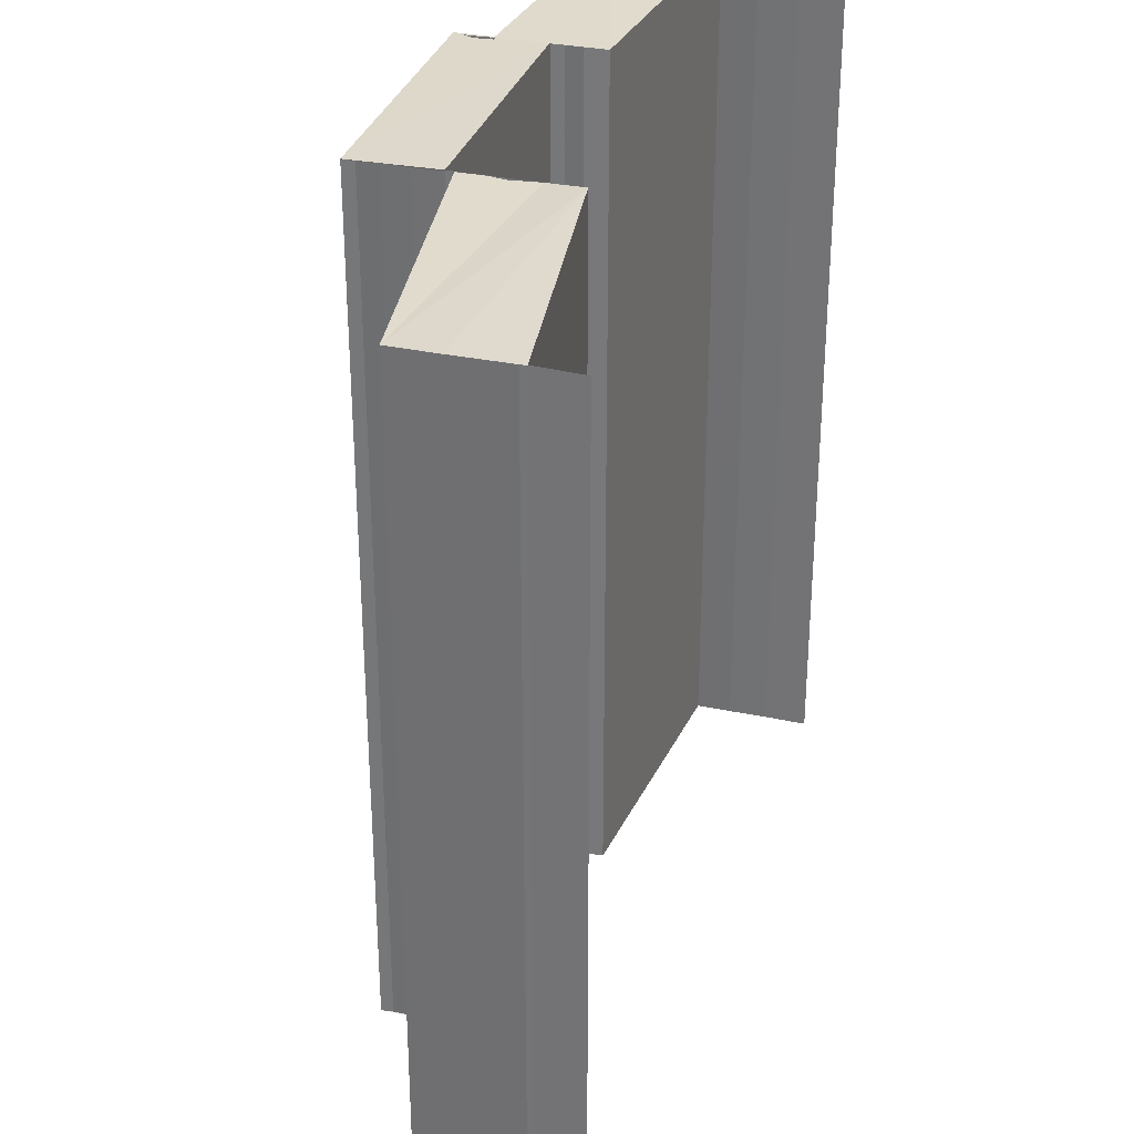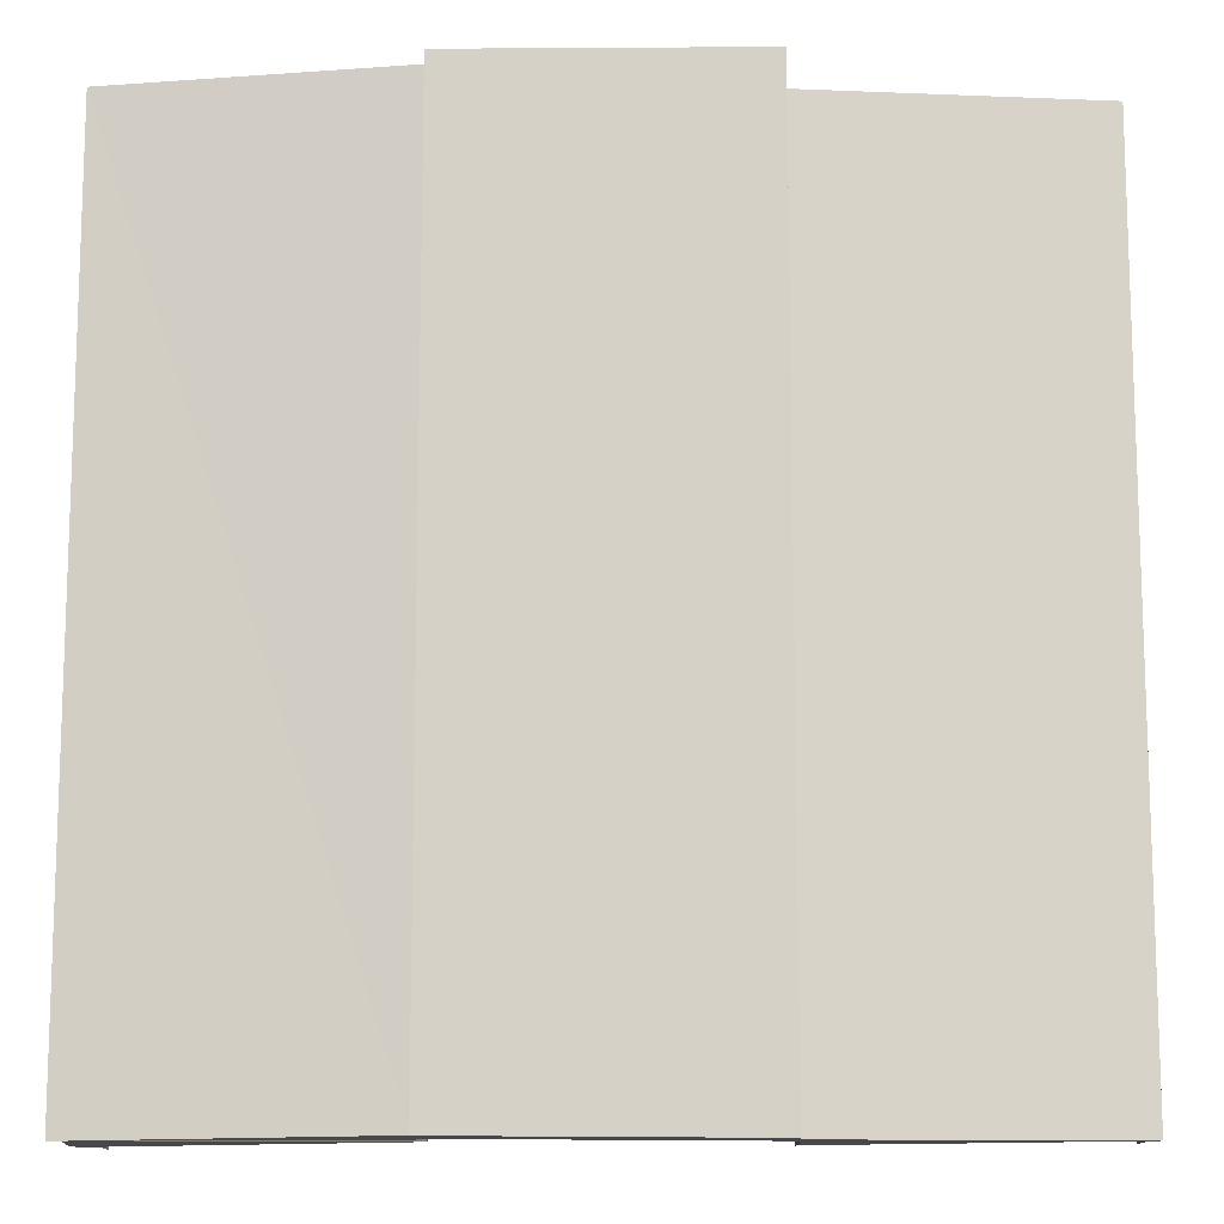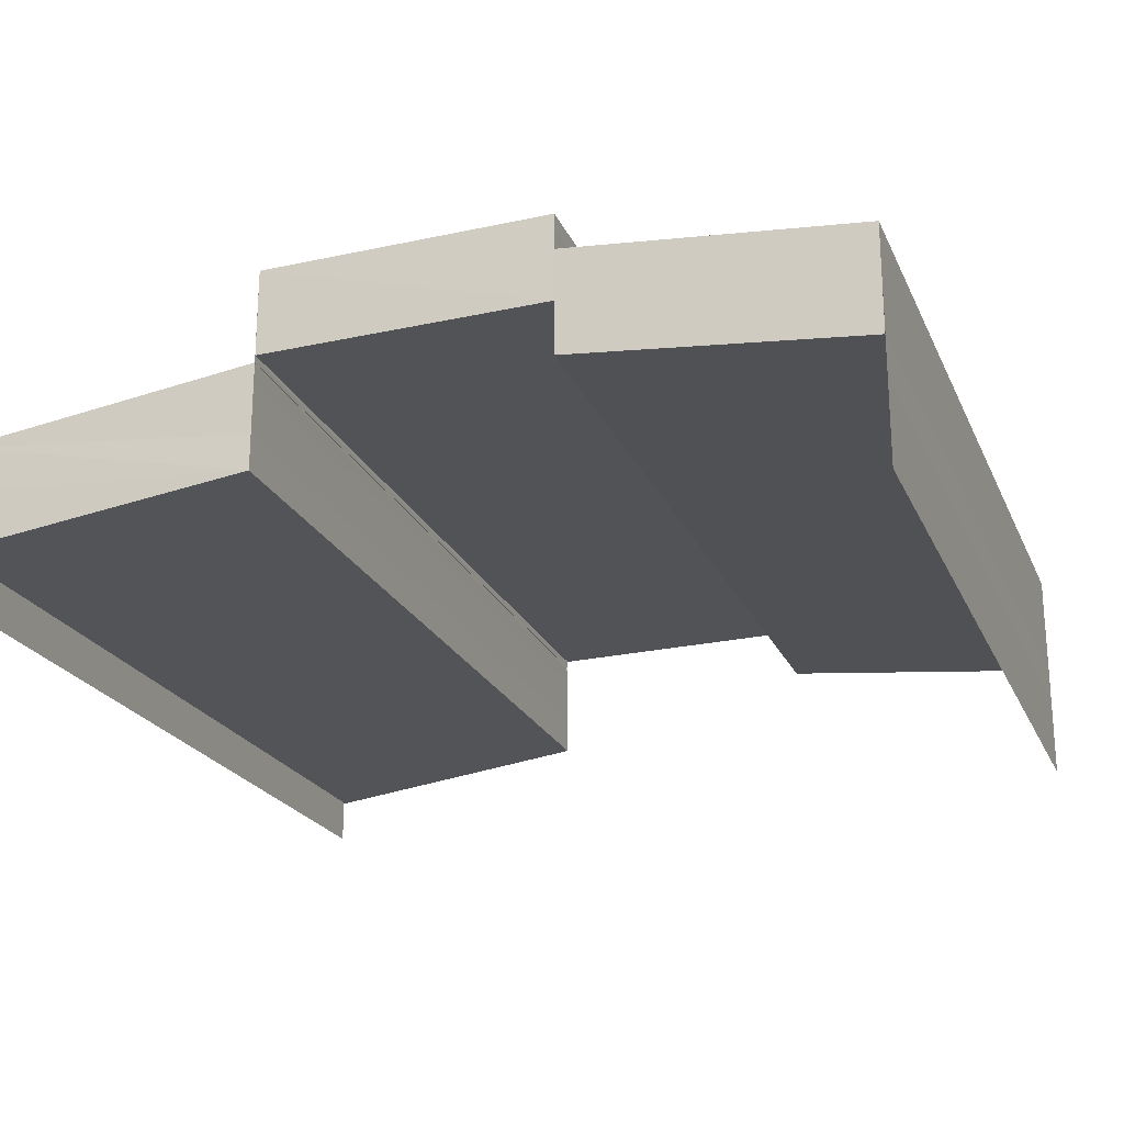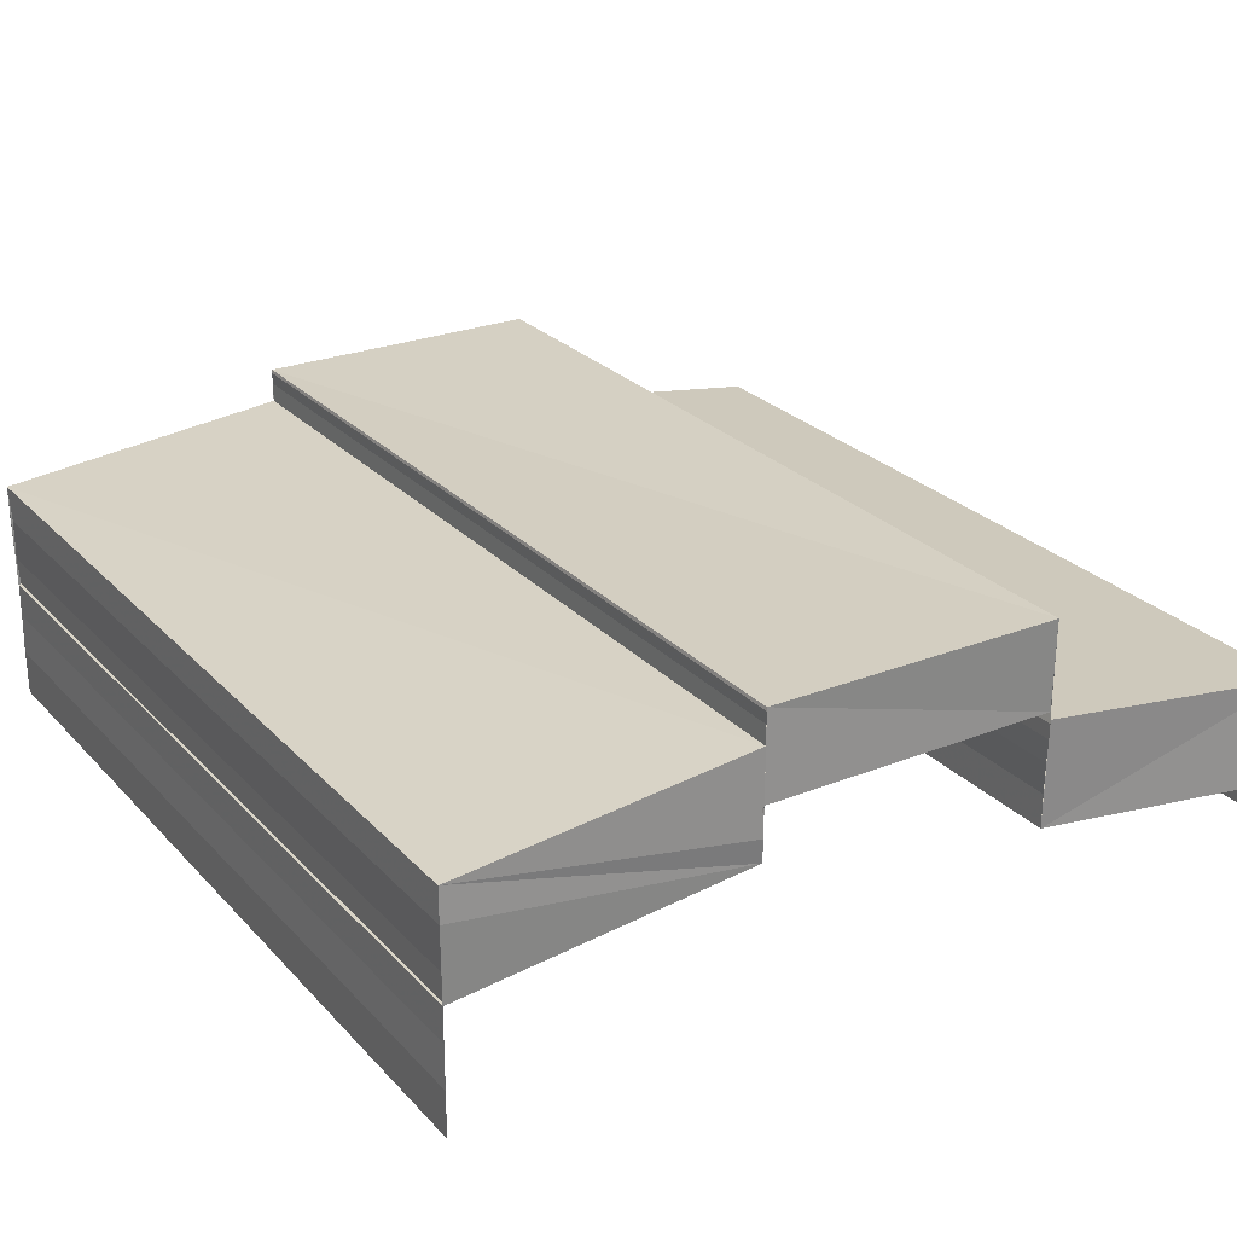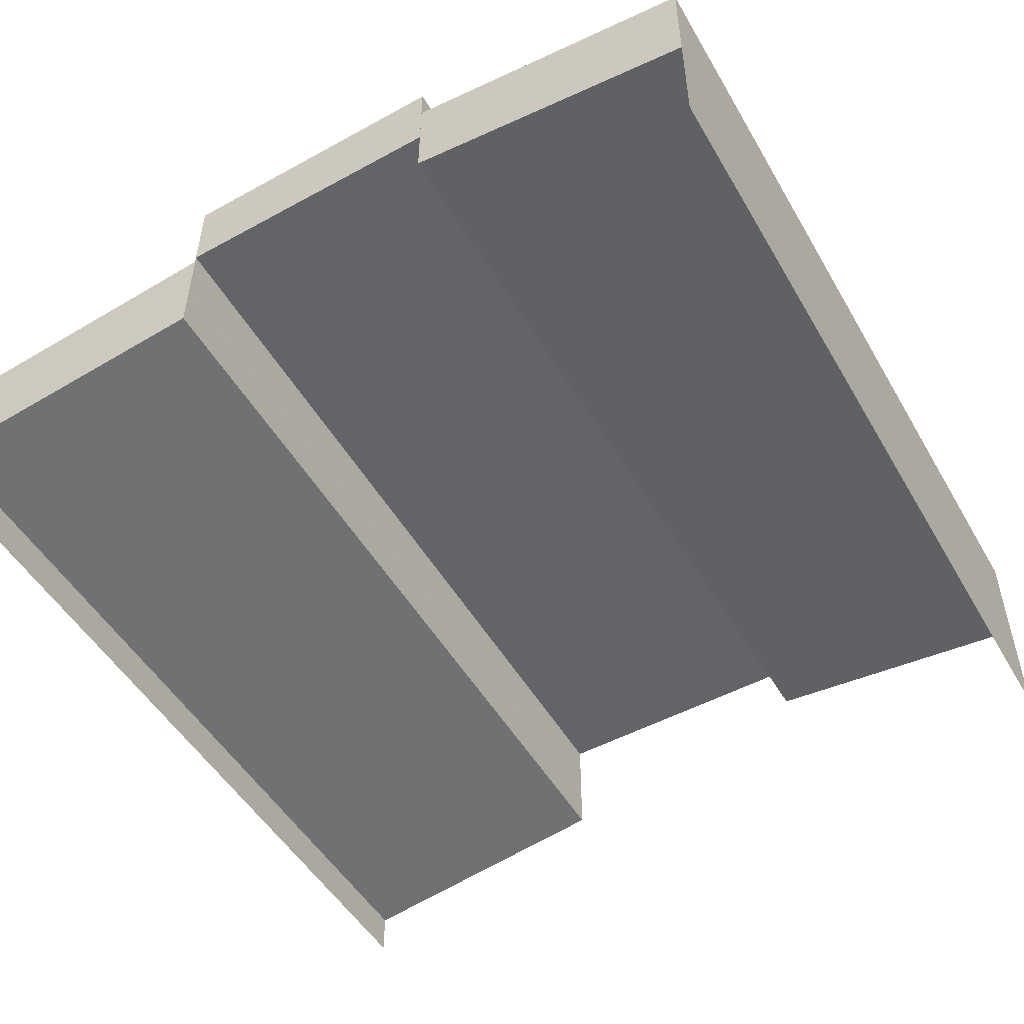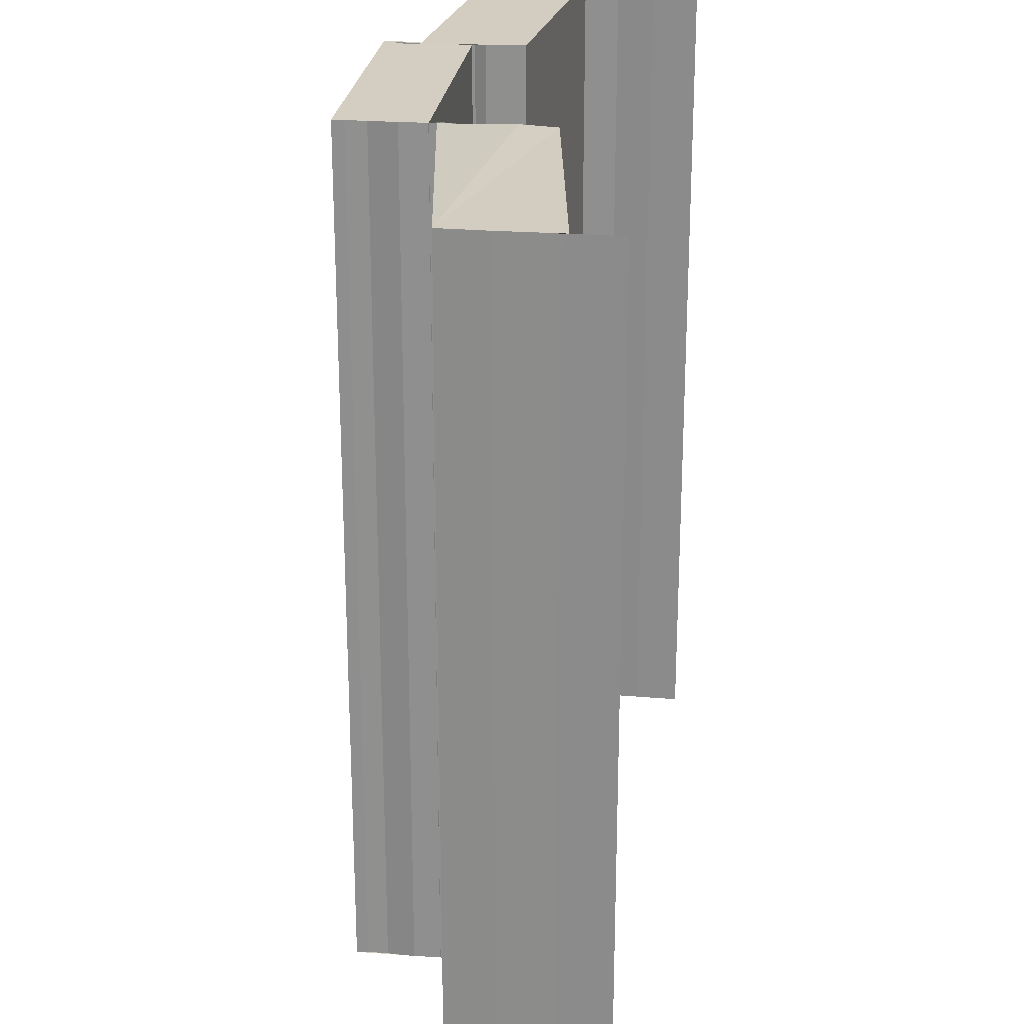
<metadata>
{"format":"obj","ext":"obj","renderer":"f3d","projection":"perspective","resolution":1024,"background":"white","views":[{"elev":31.9,"azim":106.4,"up":"+Y"},{"elev":-12.2,"azim":2.6,"up":"+Y"},{"elev":-22.1,"azim":-160.7,"up":"+Z"},{"elev":26.1,"azim":-32.4,"up":"+Z"},{"elev":-50.8,"azim":-150.3,"up":"+Z"},{"elev":24.4,"azim":97.3,"up":"+Y"}]}
</metadata>
<code>
o 3636
v 2229 1864 9.028
v 2229 1864 9.03
v 2229 1864 9.028
v 2229 1864 9.027
v 2229 1864 9.03
v 2229 1864 9.032
v 2229 1864 9.032
v 2229 1864 9.033
v 2229 1864 9.033
v 2229 1864 9.027
v 2229 1864 9.027
v 2229 1864 9.028
v 2229 1864 9.028
v 2229 1864 9.03
v 2229 1864 9.03
v 2229 1864 9.031
v 2229 1864 9.031
v 2229 1864 9.031
v 2229 1864 9.032
v 2229 1864 9.033
v 2229 1864 9.035
v 2229 1864 9.033
v 2229 1864 9.035
v 2229 1864 9.035
v 2229 1864 9.035
v 2229 1864 9.032
v 2229 1864 9.032
v 2229 1864 9.035
v 2229 1864 9.033
v 2229 1864 9.033
v 2229 1864 9.035
v 2229 1864 9.033
v 2229 1864 9.033
v 2229 1864 9.033
v 2229 1864 9.034
v 2229 1864 9.034
v 2229 1864 9.034
v 2229 1864 9.037
v 2229 1864 9.037
v 2229 1864 9.032
v 2229 1864 9.032
v 2229 1864 9.033
v 2229 1864 9.032
v 2229 1864 9.034
v 2229 1864 9.034
v 2229 1864 9.034
v 2229 1864 9.037
v 2229 1864 9.037
v 2229 1864 9.037
v 2229 1864 9.037
v 2229 1864 9.036
v 2229 1864 9.036
v 2229 1864 9.035
v 2229 1864 9.035
v 2229 1864 9.035
v 2229 1864 9.035
v 2229 1864 9.032
v 2229 1864 9.031
v 2229 1864 9.031
v 2229 1864 9.032
v 2229 1864 9.031
v 2229 1864 9.032
v 2229 1864 9.031
v 2229 1864 9.035
v 2229 1864 9.035
v 2229 1864 9.035
v 2229 1864 9.035
v 2229 1864 9.035
v 2229 1864 9.034
v 2229 1864 9.037
v 2229 1864 9.037
v 2229 1864 9.033
v 2229 1864 9.033
v 2229 1864 9.034
v 2229 1864 9.034
v 2229 1864 9.033
v 2229 1864 9.033
v 2229 1864 9.032
v 2229 1864 9.032
v 2229 1864 9.031
v 2229 1864 9.031
v 2229 1864 9.031
v 2229 1864 9.03
v 2229 1864 9.03
v 2229 1864 9.028
v 2229 1864 9.032
v 2229 1864 9.033
v 2229 1864 9.032
v 2229 1864 9.03
v 2229 1864 9.03
v 2229 1864 9.033
v 2229 1864 9.035
v 2229 1864 9.035
v 2229 1864 9.033
v 2229 1864 9.035
v 2229 1864 9.035
v 2229 1864 9.036
v 2229 1864 9.036
v 2229 1864 9.037
v 2229 1864 9.034
v 2229 1864 9.034
v 2229 1864 9.037
v 2229 1864 9.037
v 2229 1864 9.037
v 2229 1864 9.037
v 2229 1864 9.037
v 2229 1864 9.037
v 2229 1864 9.037
v 2229 1864 9.034
v 2229 1864 9.034
v 2229 1864 9.034
v 2229 1864 9.034
v 2229 1864 9.034
v 2229 1864 9.03
v 2229 1864 9.032
v 2229 1864 9.033
v 2229 1864 9.033
v 2229 1864 9.032
v 2229 1864 9.033
v 2229 1864 9.032
v 2229 1864 9.033
v 2229 1864 9.032
v 2229 1864 9.03
v 2229 1864 9.031
v 2229 1864 9.03
v 2229 1864 9.028
v 2229 1864 9.028
v 2229 1864 9.028
v 2229 1864 9.027
v 2229 1864 9.03
v 2229 1864 9.032
v 2229 1864 9.032
v 2229 1864 9.03
v 2229 1864 9.032
v 2229 1864 9.027
v 2229 1864 9.027
v 2229 1864 9.028
v 2229 1864 9.03
v 2229 1864 9.028
v 2229 1864 9.03
v 2229 1864 9.028
v 2229 1864 9.03
v 2229 1864 9.028
v 2229 1864 9.027
v 2229 1864 9.028
f 1 2 3
f 4 1 3
f 2 5 3
f 2 6 5
f 6 7 5
f 6 8 7
f 8 9 7
f 10 3 11
f 11 12 10
f 12 13 4
f 12 14 13
f 14 15 13
f 14 16 15
f 17 18 15
f 18 19 8
f 19 20 21
f 22 23 9
f 23 24 9
f 24 25 26
f 27 28 29
f 30 31 28
f 32 33 30
f 34 32 30
f 32 35 33
f 35 36 33
f 35 37 36
f 38 39 37
f 40 34 41
f 34 42 43
f 44 45 36
f 45 46 47
f 48 38 49
f 50 47 49
f 50 49 51
f 52 50 51
f 52 51 53
f 54 52 55
f 56 57 58
f 59 60 61
f 60 62 63
f 64 65 66
f 65 67 68
f 69 70 71
f 72 73 69
f 74 72 75
f 72 76 73
f 76 77 73
f 76 78 77
f 78 79 77
f 78 80 79
f 80 81 79
f 82 83 81
f 83 84 81
f 84 85 86
f 87 88 80
f 88 89 90
f 91 87 92
f 93 94 92
f 93 92 95
f 96 93 95
f 96 95 97
f 98 96 97
f 98 97 99
f 99 100 101
f 102 98 103
f 104 105 106
f 105 107 108
f 109 110 111
f 110 112 113
f 114 115 116
f 117 118 119
f 118 120 121
f 122 123 124
f 125 126 123
f 127 128 125
f 129 128 127
f 130 127 125
f 131 130 132
f 130 133 134
f 135 136 128
f 136 135 137
f 138 139 140
f 139 141 142
f 143 144 145

</code>
